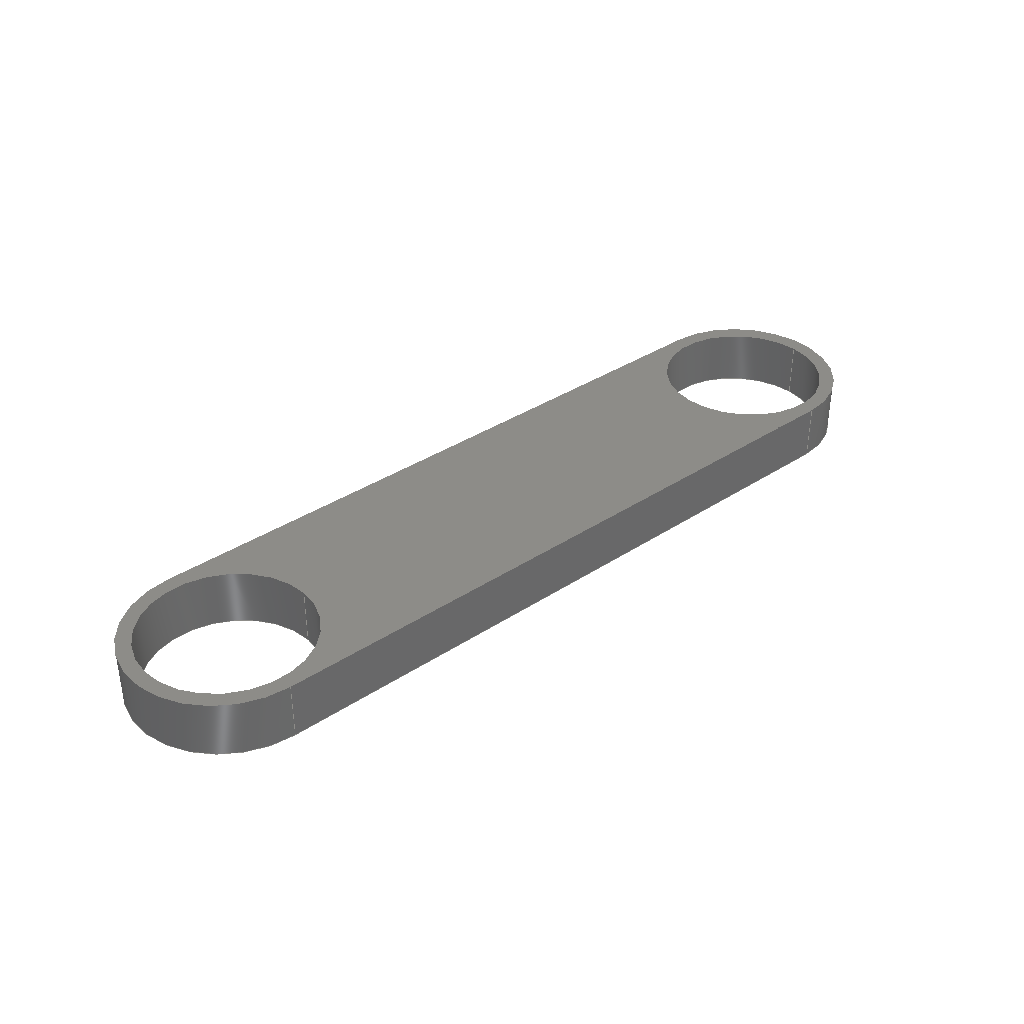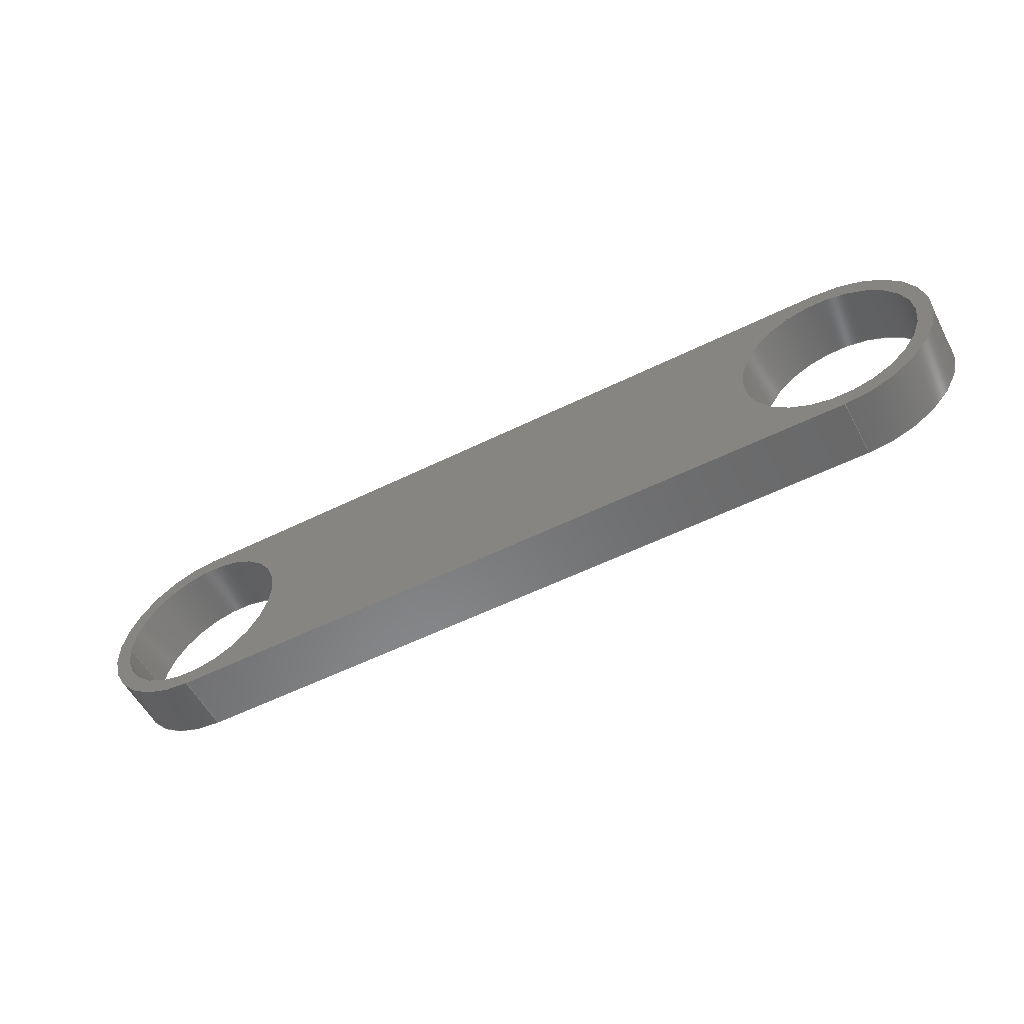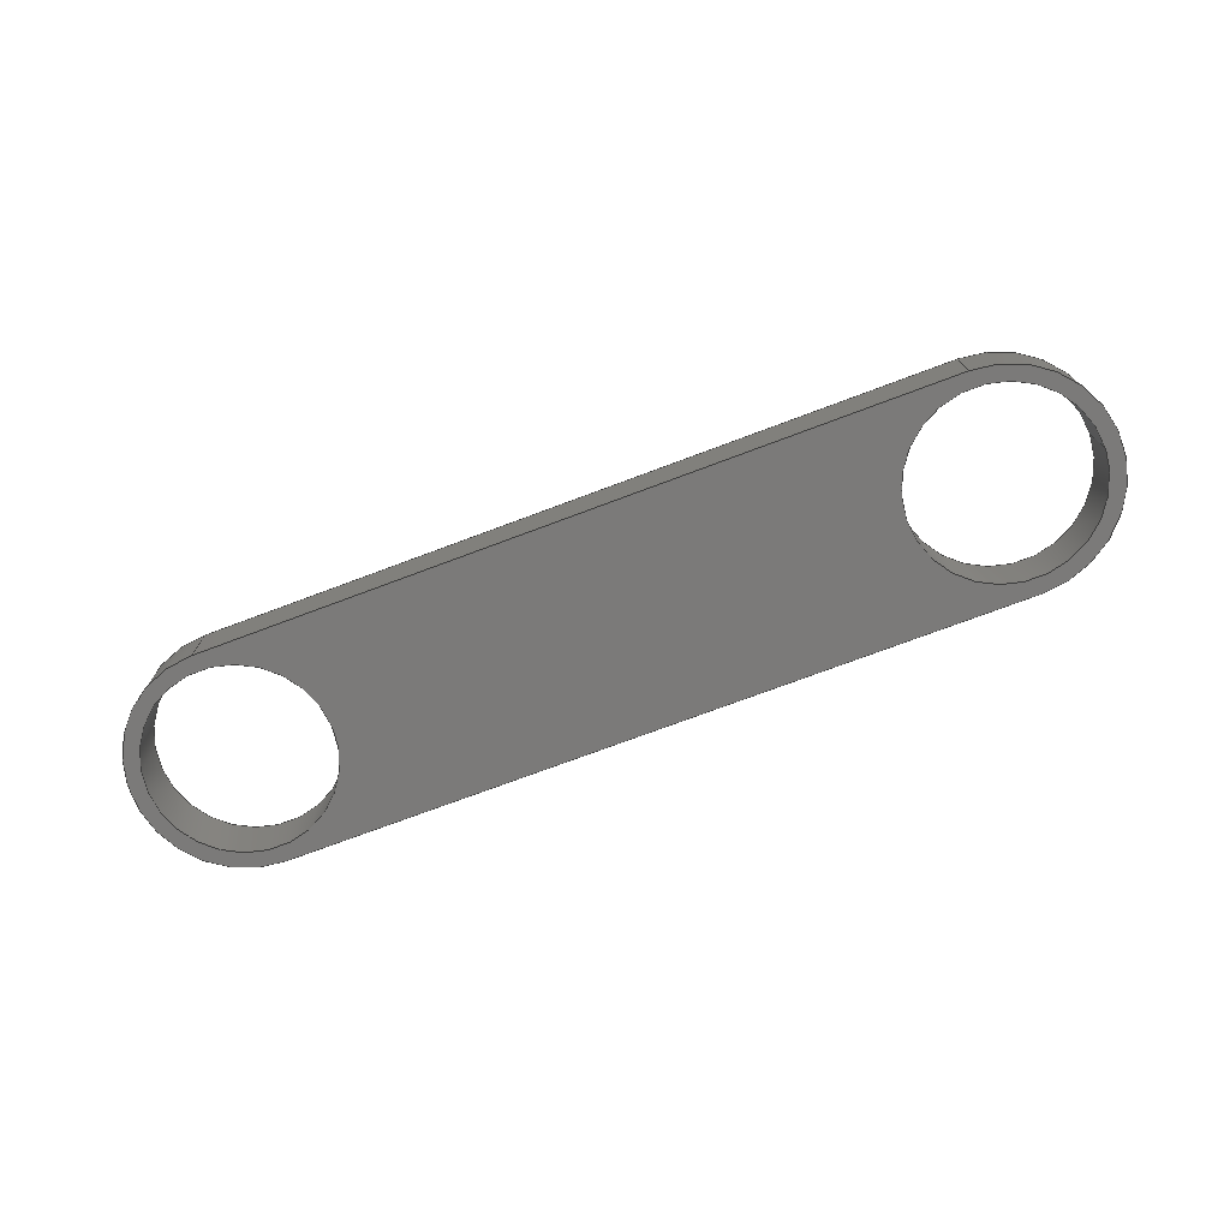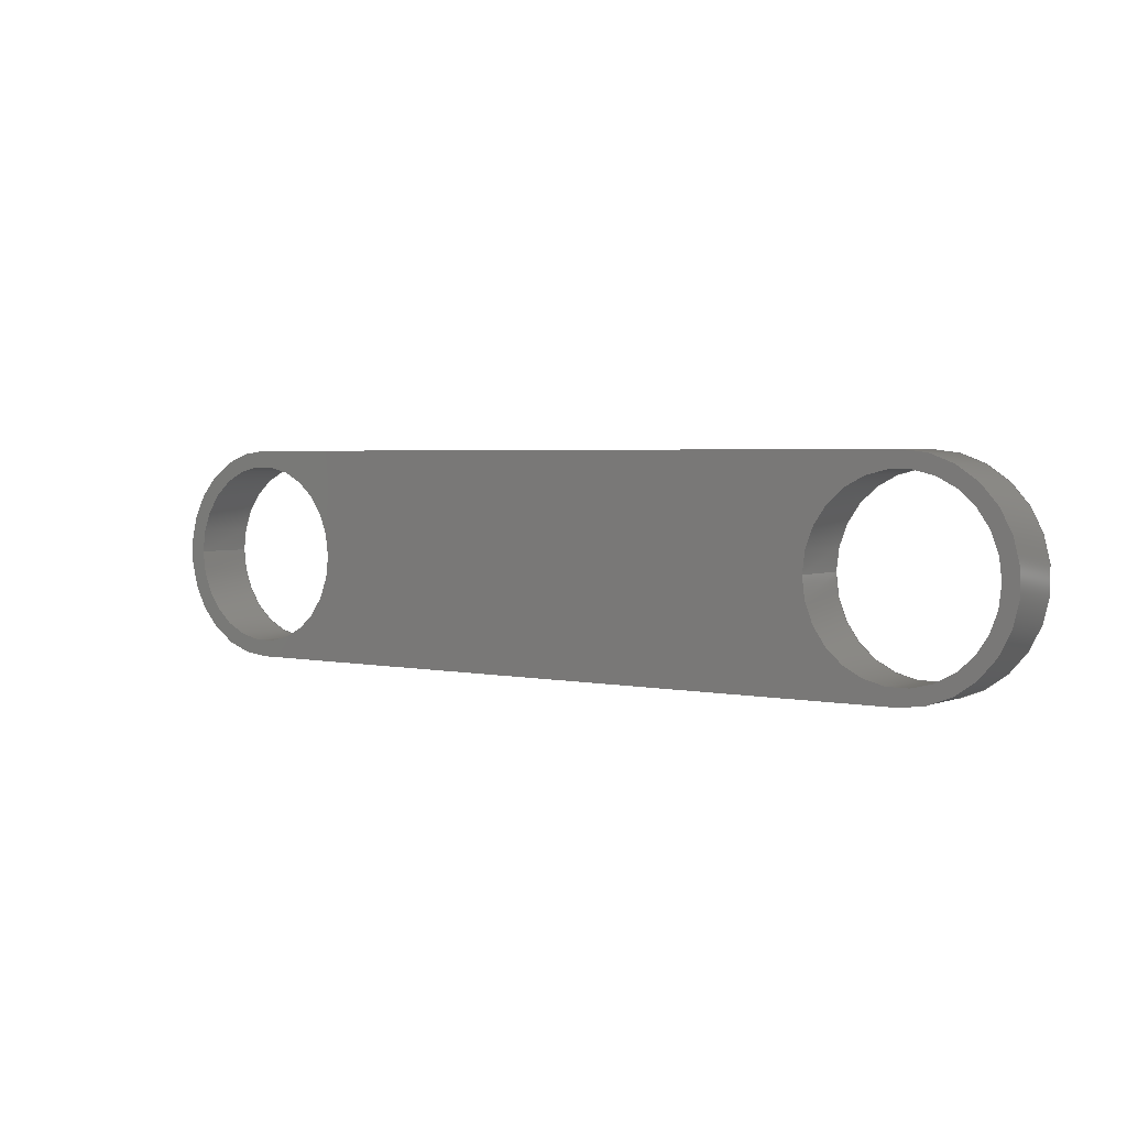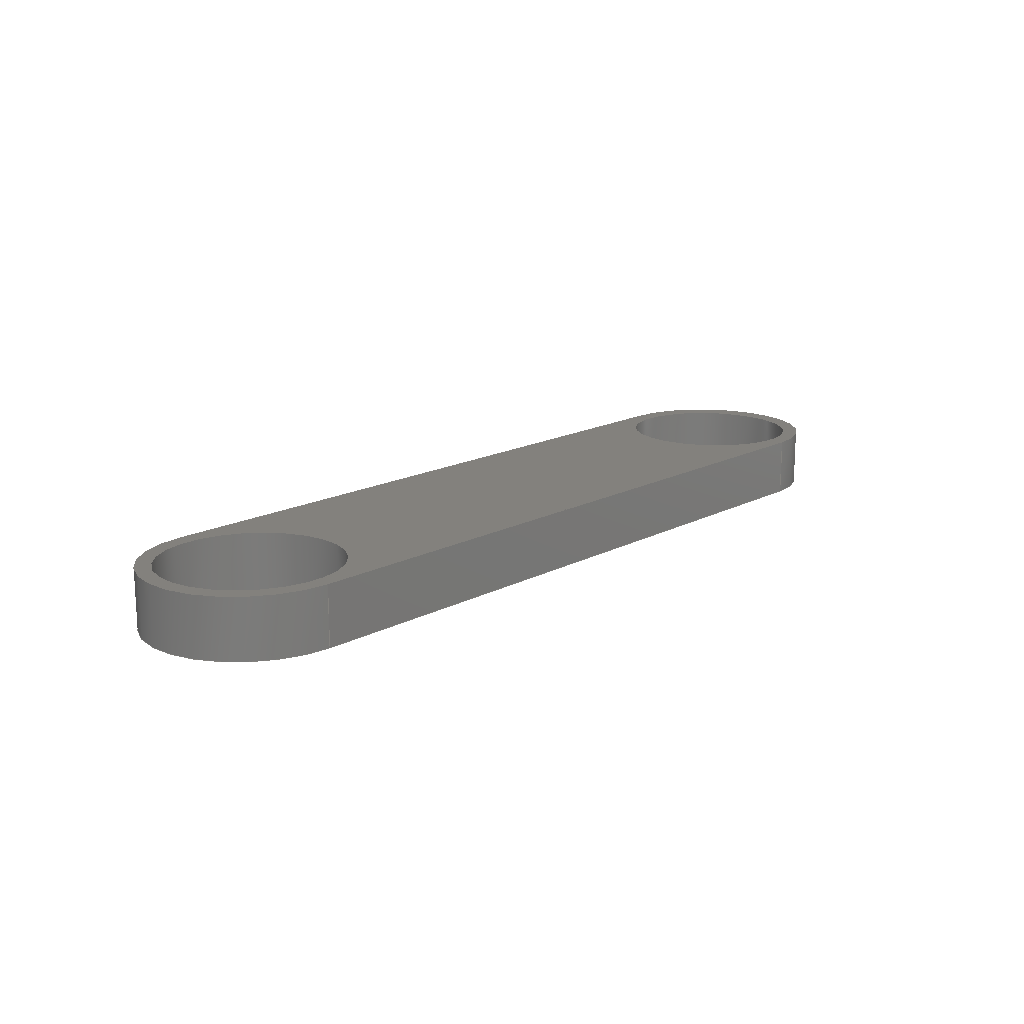
<metadata>
{"format":"step","ext":"step","renderer":"f3d","projection":"perspective","resolution":1024,"background":"white","views":[{"elev":35.7,"azim":139.0,"up":"+Z"},{"elev":-55.5,"azim":27.5,"up":"+Y"},{"elev":-73.5,"azim":-159.4,"up":"+Z"},{"elev":3.0,"azim":36.3,"up":"+Y"},{"elev":15.8,"azim":-48.1,"up":"+Z"}]}
</metadata>
<code>
ISO-10303-21;
DATA;
#1=MECHANICAL_DESIGN_GEOMETRIC_PRESENTATION_REPRESENTATION('',(#4),#256);
#2=SHAPE_REPRESENTATION_RELATIONSHIP('SRR','None',#263,#3);
#3=ADVANCED_BREP_SHAPE_REPRESENTATION('',(#5),#255);
#4=STYLED_ITEM('',(#273),#5);
#5=MANIFOLD_SOLID_BREP('Body1',#140);
#6=FACE_BOUND('',#29,.T.);
#7=FACE_BOUND('',#30,.T.);
#8=FACE_BOUND('',#32,.T.);
#9=FACE_BOUND('',#33,.T.);
#10=PLANE('',#160);
#11=PLANE('',#164);
#12=PLANE('',#168);
#13=PLANE('',#169);
#14=FACE_OUTER_BOUND('',#22,.T.);
#15=FACE_OUTER_BOUND('',#23,.T.);
#16=FACE_OUTER_BOUND('',#24,.T.);
#17=FACE_OUTER_BOUND('',#25,.T.);
#18=FACE_OUTER_BOUND('',#26,.T.);
#19=FACE_OUTER_BOUND('',#27,.T.);
#20=FACE_OUTER_BOUND('',#28,.T.);
#21=FACE_OUTER_BOUND('',#31,.T.);
#22=EDGE_LOOP('',(#92,#93,#94,#95));
#23=EDGE_LOOP('',(#96,#97,#98,#99));
#24=EDGE_LOOP('',(#100,#101,#102,#103));
#25=EDGE_LOOP('',(#104,#105,#106,#107));
#26=EDGE_LOOP('',(#108,#109,#110,#111));
#27=EDGE_LOOP('',(#112,#113,#114,#115));
#28=EDGE_LOOP('',(#116,#117,#118,#119));
#29=EDGE_LOOP('',(#120));
#30=EDGE_LOOP('',(#121));
#31=EDGE_LOOP('',(#122,#123,#124,#125));
#32=EDGE_LOOP('',(#126));
#33=EDGE_LOOP('',(#127));
#34=LINE('',#219,#44);
#35=LINE('',#225,#45);
#36=LINE('',#230,#46);
#37=LINE('',#232,#47);
#38=LINE('',#234,#48);
#39=LINE('',#235,#49);
#40=LINE('',#241,#50);
#41=LINE('',#244,#51);
#42=LINE('',#246,#52);
#43=LINE('',#247,#53);
#44=VECTOR('',#176,0.3);
#45=VECTOR('',#183,0.3);
#46=VECTOR('',#188,1);
#47=VECTOR('',#189,1);
#48=VECTOR('',#190,1);
#49=VECTOR('',#191,1);
#50=VECTOR('',#198,1);
#51=VECTOR('',#201,1);
#52=VECTOR('',#202,1);
#53=VECTOR('',#203,1);
#54=CIRCLE('',#155,0.3);
#55=CIRCLE('',#156,0.3);
#56=CIRCLE('',#158,0.3);
#57=CIRCLE('',#159,0.3);
#58=CIRCLE('',#162,0.35);
#59=CIRCLE('',#163,0.35);
#60=CIRCLE('',#166,0.35);
#61=CIRCLE('',#167,0.35);
#62=VERTEX_POINT('',#216);
#63=VERTEX_POINT('',#218);
#64=VERTEX_POINT('',#222);
#65=VERTEX_POINT('',#224);
#66=VERTEX_POINT('',#228);
#67=VERTEX_POINT('',#229);
#68=VERTEX_POINT('',#231);
#69=VERTEX_POINT('',#233);
#70=VERTEX_POINT('',#237);
#71=VERTEX_POINT('',#239);
#72=VERTEX_POINT('',#243);
#73=VERTEX_POINT('',#245);
#74=EDGE_CURVE('',#62,#62,#54,.T.);
#75=EDGE_CURVE('',#62,#63,#34,.T.);
#76=EDGE_CURVE('',#63,#63,#55,.T.);
#77=EDGE_CURVE('',#64,#64,#56,.T.);
#78=EDGE_CURVE('',#64,#65,#35,.T.);
#79=EDGE_CURVE('',#65,#65,#57,.T.);
#80=EDGE_CURVE('',#66,#67,#36,.T.);
#81=EDGE_CURVE('',#66,#68,#37,.T.);
#82=EDGE_CURVE('',#69,#68,#38,.T.);
#83=EDGE_CURVE('',#67,#69,#39,.T.);
#84=EDGE_CURVE('',#70,#67,#58,.T.);
#85=EDGE_CURVE('',#71,#69,#59,.T.);
#86=EDGE_CURVE('',#70,#71,#40,.T.);
#87=EDGE_CURVE('',#70,#72,#41,.T.);
#88=EDGE_CURVE('',#73,#71,#42,.T.);
#89=EDGE_CURVE('',#72,#73,#43,.T.);
#90=EDGE_CURVE('',#66,#72,#60,.T.);
#91=EDGE_CURVE('',#68,#73,#61,.T.);
#92=ORIENTED_EDGE('',*,*,#74,.F.);
#93=ORIENTED_EDGE('',*,*,#75,.T.);
#94=ORIENTED_EDGE('',*,*,#76,.T.);
#95=ORIENTED_EDGE('',*,*,#75,.F.);
#96=ORIENTED_EDGE('',*,*,#77,.F.);
#97=ORIENTED_EDGE('',*,*,#78,.T.);
#98=ORIENTED_EDGE('',*,*,#79,.T.);
#99=ORIENTED_EDGE('',*,*,#78,.F.);
#100=ORIENTED_EDGE('',*,*,#80,.F.);
#101=ORIENTED_EDGE('',*,*,#81,.T.);
#102=ORIENTED_EDGE('',*,*,#82,.F.);
#103=ORIENTED_EDGE('',*,*,#83,.F.);
#104=ORIENTED_EDGE('',*,*,#84,.T.);
#105=ORIENTED_EDGE('',*,*,#83,.T.);
#106=ORIENTED_EDGE('',*,*,#85,.F.);
#107=ORIENTED_EDGE('',*,*,#86,.F.);
#108=ORIENTED_EDGE('',*,*,#87,.F.);
#109=ORIENTED_EDGE('',*,*,#86,.T.);
#110=ORIENTED_EDGE('',*,*,#88,.F.);
#111=ORIENTED_EDGE('',*,*,#89,.F.);
#112=ORIENTED_EDGE('',*,*,#90,.T.);
#113=ORIENTED_EDGE('',*,*,#89,.T.);
#114=ORIENTED_EDGE('',*,*,#91,.F.);
#115=ORIENTED_EDGE('',*,*,#81,.F.);
#116=ORIENTED_EDGE('',*,*,#91,.T.);
#117=ORIENTED_EDGE('',*,*,#88,.T.);
#118=ORIENTED_EDGE('',*,*,#85,.T.);
#119=ORIENTED_EDGE('',*,*,#82,.T.);
#120=ORIENTED_EDGE('',*,*,#77,.T.);
#121=ORIENTED_EDGE('',*,*,#74,.T.);
#122=ORIENTED_EDGE('',*,*,#90,.F.);
#123=ORIENTED_EDGE('',*,*,#80,.T.);
#124=ORIENTED_EDGE('',*,*,#84,.F.);
#125=ORIENTED_EDGE('',*,*,#87,.T.);
#126=ORIENTED_EDGE('',*,*,#79,.F.);
#127=ORIENTED_EDGE('',*,*,#76,.F.);
#128=CYLINDRICAL_SURFACE('',#154,0.3);
#129=CYLINDRICAL_SURFACE('',#157,0.3);
#130=CYLINDRICAL_SURFACE('',#161,0.35);
#131=CYLINDRICAL_SURFACE('',#165,0.35);
#132=ADVANCED_FACE('',(#14),#128,.F.);
#133=ADVANCED_FACE('',(#15),#129,.F.);
#134=ADVANCED_FACE('',(#16),#10,.T.);
#135=ADVANCED_FACE('',(#17),#130,.T.);
#136=ADVANCED_FACE('',(#18),#11,.T.);
#137=ADVANCED_FACE('',(#19),#131,.T.);
#138=ADVANCED_FACE('',(#20,#6,#7),#12,.T.);
#139=ADVANCED_FACE('',(#21,#8,#9),#13,.F.);
#140=CLOSED_SHELL('',(#132,#133,#134,#135,#136,#137,#138,#139));
#141=DERIVED_UNIT_ELEMENT(#143,1);
#142=DERIVED_UNIT_ELEMENT(#258,3);
#143=(
MASS_UNIT()
NAMED_UNIT(*)
SI_UNIT(.KILO.,.GRAM.)
);
#144=DERIVED_UNIT((#141,#142));
#145=MEASURE_REPRESENTATION_ITEM('density measure',
POSITIVE_RATIO_MEASURE(7850),#144);
#146=PROPERTY_DEFINITION_REPRESENTATION(#151,#148);
#147=PROPERTY_DEFINITION_REPRESENTATION(#152,#149);
#148=REPRESENTATION('material name',(#150),#255);
#149=REPRESENTATION('density',(#145),#255);
#150=DESCRIPTIVE_REPRESENTATION_ITEM('Steel','Steel');
#151=PROPERTY_DEFINITION('material property','material name',#265);
#152=PROPERTY_DEFINITION('material property','density of part',#265);
#153=AXIS2_PLACEMENT_3D('placement',#214,#170,#171);
#154=AXIS2_PLACEMENT_3D('',#215,#172,#173);
#155=AXIS2_PLACEMENT_3D('',#217,#174,#175);
#156=AXIS2_PLACEMENT_3D('',#220,#177,#178);
#157=AXIS2_PLACEMENT_3D('',#221,#179,#180);
#158=AXIS2_PLACEMENT_3D('',#223,#181,#182);
#159=AXIS2_PLACEMENT_3D('',#226,#184,#185);
#160=AXIS2_PLACEMENT_3D('',#227,#186,#187);
#161=AXIS2_PLACEMENT_3D('',#236,#192,#193);
#162=AXIS2_PLACEMENT_3D('',#238,#194,#195);
#163=AXIS2_PLACEMENT_3D('',#240,#196,#197);
#164=AXIS2_PLACEMENT_3D('',#242,#199,#200);
#165=AXIS2_PLACEMENT_3D('',#248,#204,#205);
#166=AXIS2_PLACEMENT_3D('',#249,#206,#207);
#167=AXIS2_PLACEMENT_3D('',#250,#208,#209);
#168=AXIS2_PLACEMENT_3D('',#251,#210,#211);
#169=AXIS2_PLACEMENT_3D('',#252,#212,#213);
#170=DIRECTION('axis',(0,0,1));
#171=DIRECTION('refdir',(1,0,0));
#172=DIRECTION('center_axis',(0,0,1));
#173=DIRECTION('ref_axis',(1,0,0));
#174=DIRECTION('center_axis',(0,0,-1));
#175=DIRECTION('ref_axis',(1,0,0));
#176=DIRECTION('',(0,0,-1));
#177=DIRECTION('center_axis',(0,0,-1));
#178=DIRECTION('ref_axis',(1,0,0));
#179=DIRECTION('center_axis',(0,0,1));
#180=DIRECTION('ref_axis',(1,0,0));
#181=DIRECTION('center_axis',(0,0,-1));
#182=DIRECTION('ref_axis',(1,0,0));
#183=DIRECTION('',(0,0,-1));
#184=DIRECTION('center_axis',(0,0,-1));
#185=DIRECTION('ref_axis',(1,0,0));
#186=DIRECTION('center_axis',(-4.465e-06,1,0));
#187=DIRECTION('ref_axis',(-1,-4.465e-06,0));
#188=DIRECTION('',(1,4.465e-06,0));
#189=DIRECTION('',(0,0,1));
#190=DIRECTION('',(-1,-4.465e-06,0));
#191=DIRECTION('',(0,0,1));
#192=DIRECTION('center_axis',(0,0,1));
#193=DIRECTION('ref_axis',(1,2.233e-06,0));
#194=DIRECTION('center_axis',(0,0,1));
#195=DIRECTION('ref_axis',(0,-1,0));
#196=DIRECTION('center_axis',(0,0,1));
#197=DIRECTION('ref_axis',(0,-1,0));
#198=DIRECTION('',(0,0,1));
#199=DIRECTION('center_axis',(0,-1,0));
#200=DIRECTION('ref_axis',(1,0,0));
#201=DIRECTION('',(-1,0,0));
#202=DIRECTION('',(1,0,0));
#203=DIRECTION('',(0,0,1));
#204=DIRECTION('center_axis',(0,0,1));
#205=DIRECTION('ref_axis',(-1,-0.003915,0));
#206=DIRECTION('center_axis',(0,0,1));
#207=DIRECTION('ref_axis',(0.007821,1,0));
#208=DIRECTION('center_axis',(0,0,1));
#209=DIRECTION('ref_axis',(0.007821,1,0));
#210=DIRECTION('center_axis',(0,0,1));
#211=DIRECTION('ref_axis',(1,0,0));
#212=DIRECTION('center_axis',(0,0,1));
#213=DIRECTION('ref_axis',(1,0,0));
#214=CARTESIAN_POINT('',(0,0,0));
#215=CARTESIAN_POINT('Origin',(-51.7,6.4,0));
#216=CARTESIAN_POINT('',(-52,6.4,0.2));
#217=CARTESIAN_POINT('Origin',(-51.7,6.4,0.2));
#218=CARTESIAN_POINT('',(-52,6.4,0));
#219=CARTESIAN_POINT('',(-52,6.4,0));
#220=CARTESIAN_POINT('Origin',(-51.7,6.4,0));
#221=CARTESIAN_POINT('Origin',(-54.1,6.4,0));
#222=CARTESIAN_POINT('',(-54.4,6.4,0.2));
#223=CARTESIAN_POINT('Origin',(-54.1,6.4,0.2));
#224=CARTESIAN_POINT('',(-54.4,6.4,0));
#225=CARTESIAN_POINT('',(-54.4,6.4,0));
#226=CARTESIAN_POINT('Origin',(-54.1,6.4,0));
#227=CARTESIAN_POINT('Origin',(-51.7,6.75,0));
#228=CARTESIAN_POINT('',(-54.1,6.75,0));
#229=CARTESIAN_POINT('',(-51.7,6.75,0));
#230=CARTESIAN_POINT('',(-54.1,6.75,0));
#231=CARTESIAN_POINT('',(-54.1,6.75,0.2));
#232=CARTESIAN_POINT('',(-54.1,6.75,0));
#233=CARTESIAN_POINT('',(-51.7,6.75,0.2));
#234=CARTESIAN_POINT('',(-54.1,6.75,0.2));
#235=CARTESIAN_POINT('',(-51.7,6.75,0));
#236=CARTESIAN_POINT('Origin',(-51.7,6.4,0));
#237=CARTESIAN_POINT('',(-51.7,6.05,0));
#238=CARTESIAN_POINT('Origin',(-51.7,6.4,0));
#239=CARTESIAN_POINT('',(-51.7,6.05,0.2));
#240=CARTESIAN_POINT('Origin',(-51.7,6.4,0.2));
#241=CARTESIAN_POINT('',(-51.7,6.05,0));
#242=CARTESIAN_POINT('Origin',(-54.1,6.05,0));
#243=CARTESIAN_POINT('',(-54.1,6.05,0));
#244=CARTESIAN_POINT('',(-51.7,6.05,0));
#245=CARTESIAN_POINT('',(-54.1,6.05,0.2));
#246=CARTESIAN_POINT('',(-51.7,6.05,0.2));
#247=CARTESIAN_POINT('',(-54.1,6.05,0));
#248=CARTESIAN_POINT('Origin',(-54.1,6.4,0));
#249=CARTESIAN_POINT('Origin',(-54.1,6.4,0));
#250=CARTESIAN_POINT('Origin',(-54.1,6.4,0.2));
#251=CARTESIAN_POINT('Origin',(-52.9,6.4,0.2));
#252=CARTESIAN_POINT('Origin',(-52.9,6.4,0));
#253=UNCERTAINTY_MEASURE_WITH_UNIT(LENGTH_MEASURE(0.001),#257,
'DISTANCE_ACCURACY_VALUE',
'Maximum model space distance between geometric entities at asserted c
onnectivities');
#254=UNCERTAINTY_MEASURE_WITH_UNIT(LENGTH_MEASURE(0.001),#257,
'DISTANCE_ACCURACY_VALUE',
'Maximum model space distance between geometric entities at asserted c
onnectivities');
#255=(
GEOMETRIC_REPRESENTATION_CONTEXT(3)
GLOBAL_UNCERTAINTY_ASSIGNED_CONTEXT((#253))
GLOBAL_UNIT_ASSIGNED_CONTEXT((#257,#259,#260))
REPRESENTATION_CONTEXT('','3D')
);
#256=(
GEOMETRIC_REPRESENTATION_CONTEXT(3)
GLOBAL_UNCERTAINTY_ASSIGNED_CONTEXT((#254))
GLOBAL_UNIT_ASSIGNED_CONTEXT((#257,#259,#260))
REPRESENTATION_CONTEXT('','3D')
);
#257=(
LENGTH_UNIT()
NAMED_UNIT(*)
SI_UNIT(.CENTI.,.METRE.)
);
#258=(
LENGTH_UNIT()
NAMED_UNIT(*)
SI_UNIT($,.METRE.)
);
#259=(
NAMED_UNIT(*)
PLANE_ANGLE_UNIT()
SI_UNIT($,.RADIAN.)
);
#260=(
NAMED_UNIT(*)
SI_UNIT($,.STERADIAN.)
SOLID_ANGLE_UNIT()
);
#261=SHAPE_DEFINITION_REPRESENTATION(#262,#263);
#262=PRODUCT_DEFINITION_SHAPE('',$,#265);
#263=SHAPE_REPRESENTATION('',(#153),#255);
#264=PRODUCT_DEFINITION_CONTEXT('part definition',#269,'design');
#265=PRODUCT_DEFINITION('spych lacznik','spych lacznik',#266,#264);
#266=PRODUCT_DEFINITION_FORMATION('',$,#271);
#267=PRODUCT_RELATED_PRODUCT_CATEGORY('spych lacznik','spych lacznik',(#271));
#268=APPLICATION_PROTOCOL_DEFINITION('international standard',
'automotive_design',2009,#269);
#269=APPLICATION_CONTEXT(
'Core Data for Automotive Mechanical Design Process');
#270=PRODUCT_CONTEXT('part definition',#269,'mechanical');
#271=PRODUCT('spych lacznik','spych lacznik',$,(#270));
#272=PRESENTATION_STYLE_ASSIGNMENT((#274));
#273=PRESENTATION_STYLE_ASSIGNMENT((#275));
#274=SURFACE_STYLE_USAGE(.BOTH.,#276);
#275=SURFACE_STYLE_USAGE(.BOTH.,#277);
#276=SURFACE_SIDE_STYLE('',(#278));
#277=SURFACE_SIDE_STYLE('',(#279));
#278=SURFACE_STYLE_FILL_AREA(#280);
#279=SURFACE_STYLE_FILL_AREA(#281);
#280=FILL_AREA_STYLE('Steel - Satin',(#282));
#281=FILL_AREA_STYLE('Paint - Enamel Glossy (Dark Grey)',(#283));
#282=FILL_AREA_STYLE_COLOUR('Steel - Satin',#284);
#283=FILL_AREA_STYLE_COLOUR('Paint - Enamel Glossy (Dark Grey)',#285);
#284=COLOUR_RGB('Steel - Satin',0.6275,0.6275,0.6275);
#285=COLOUR_RGB('Paint - Enamel Glossy (Dark Grey)',0.349,0.349,
0.349);
ENDSEC;
END-ISO-10303-21;

</code>
